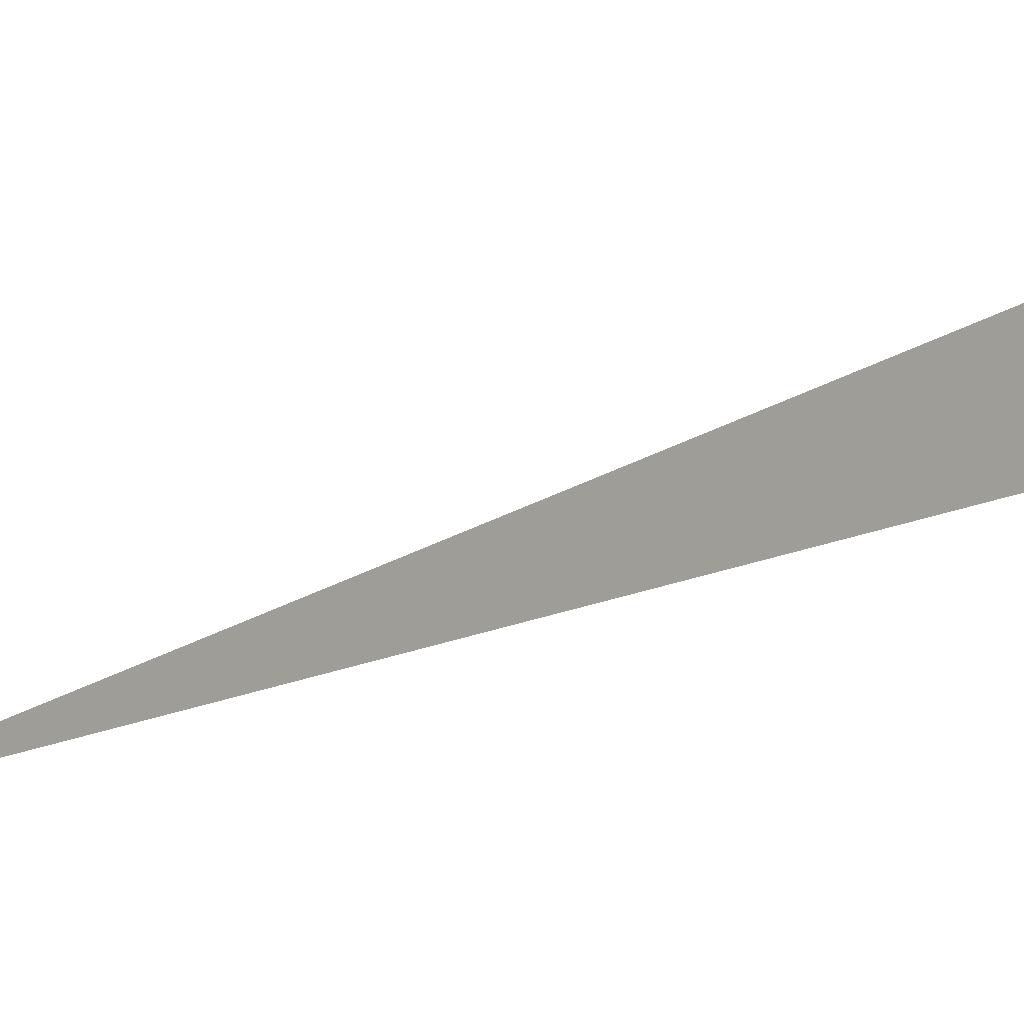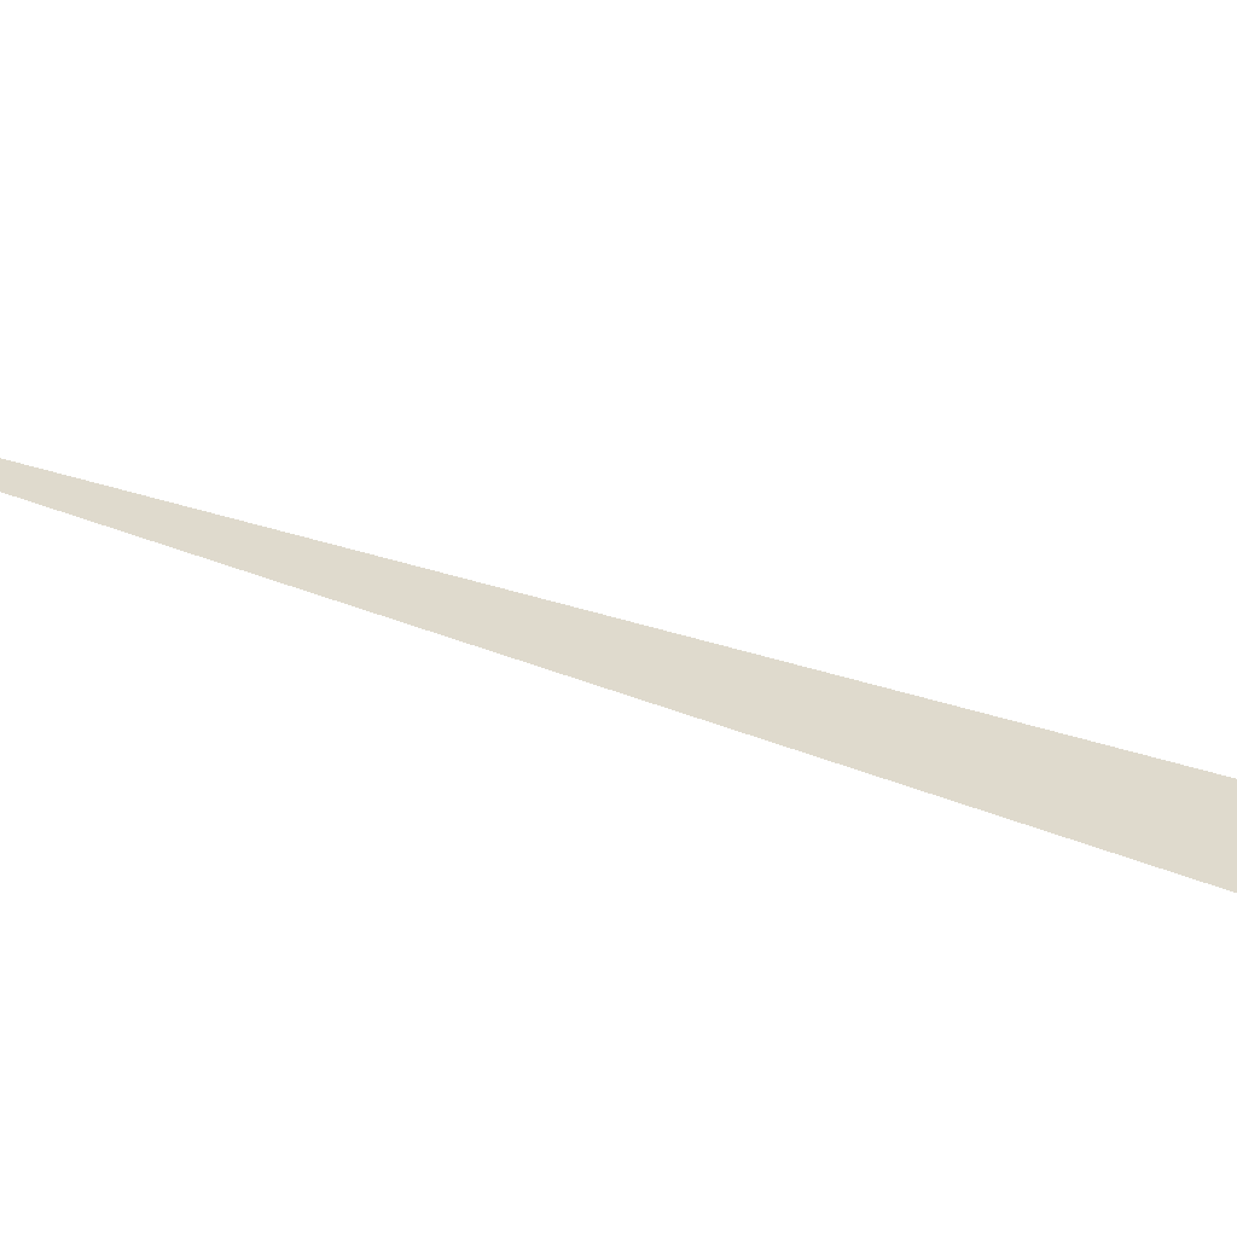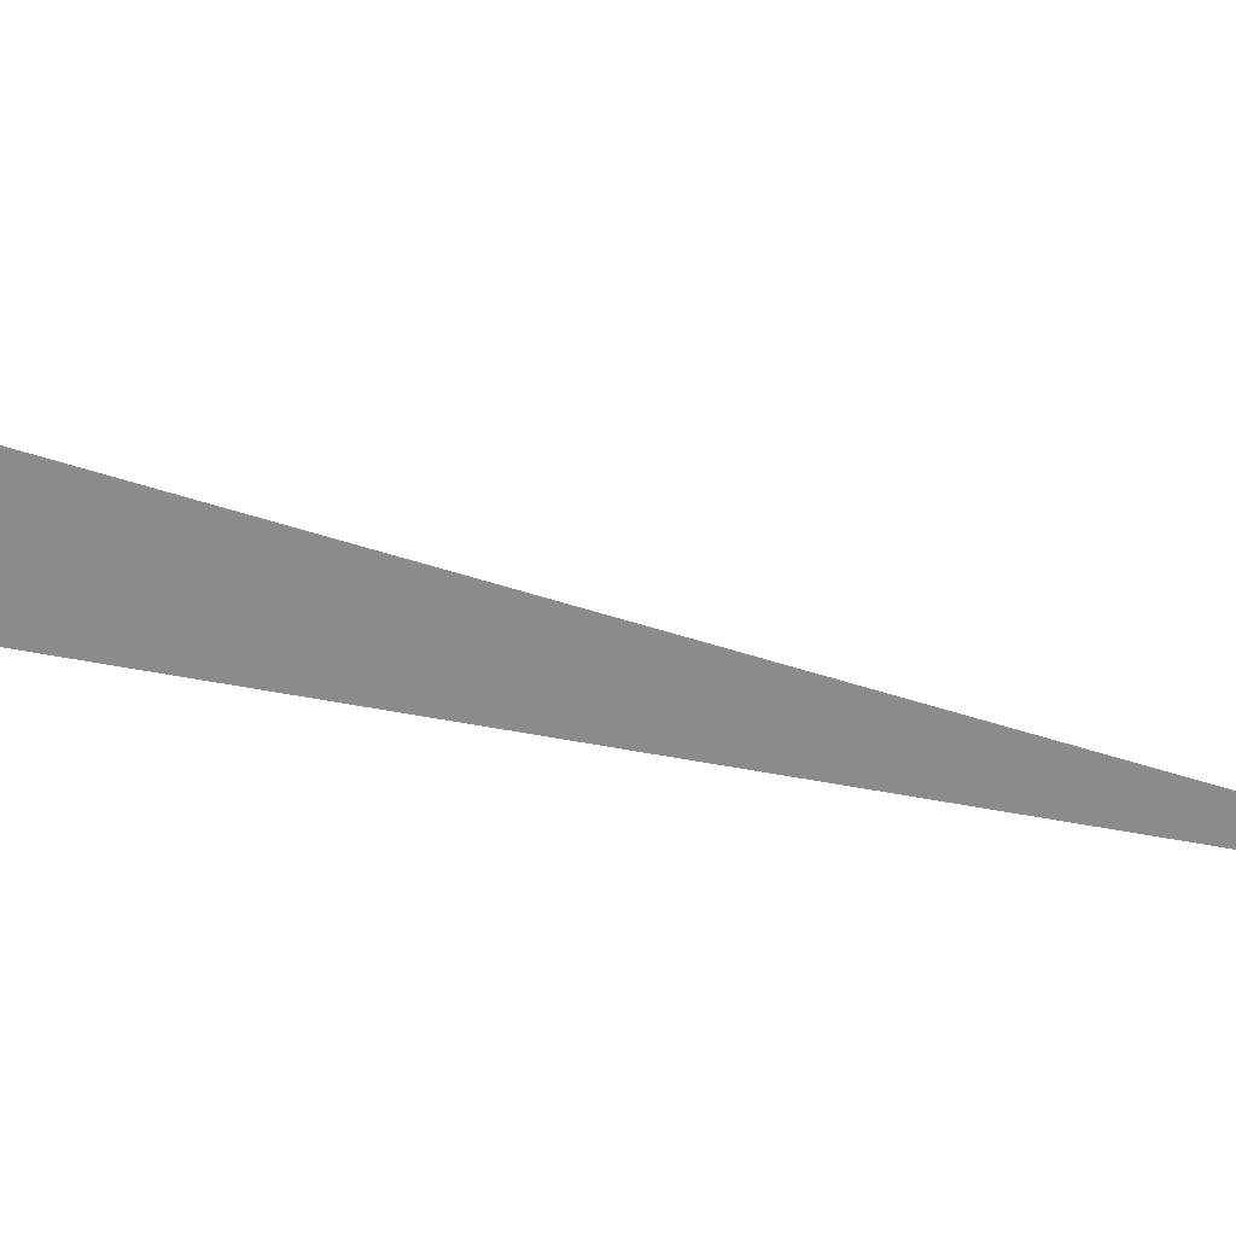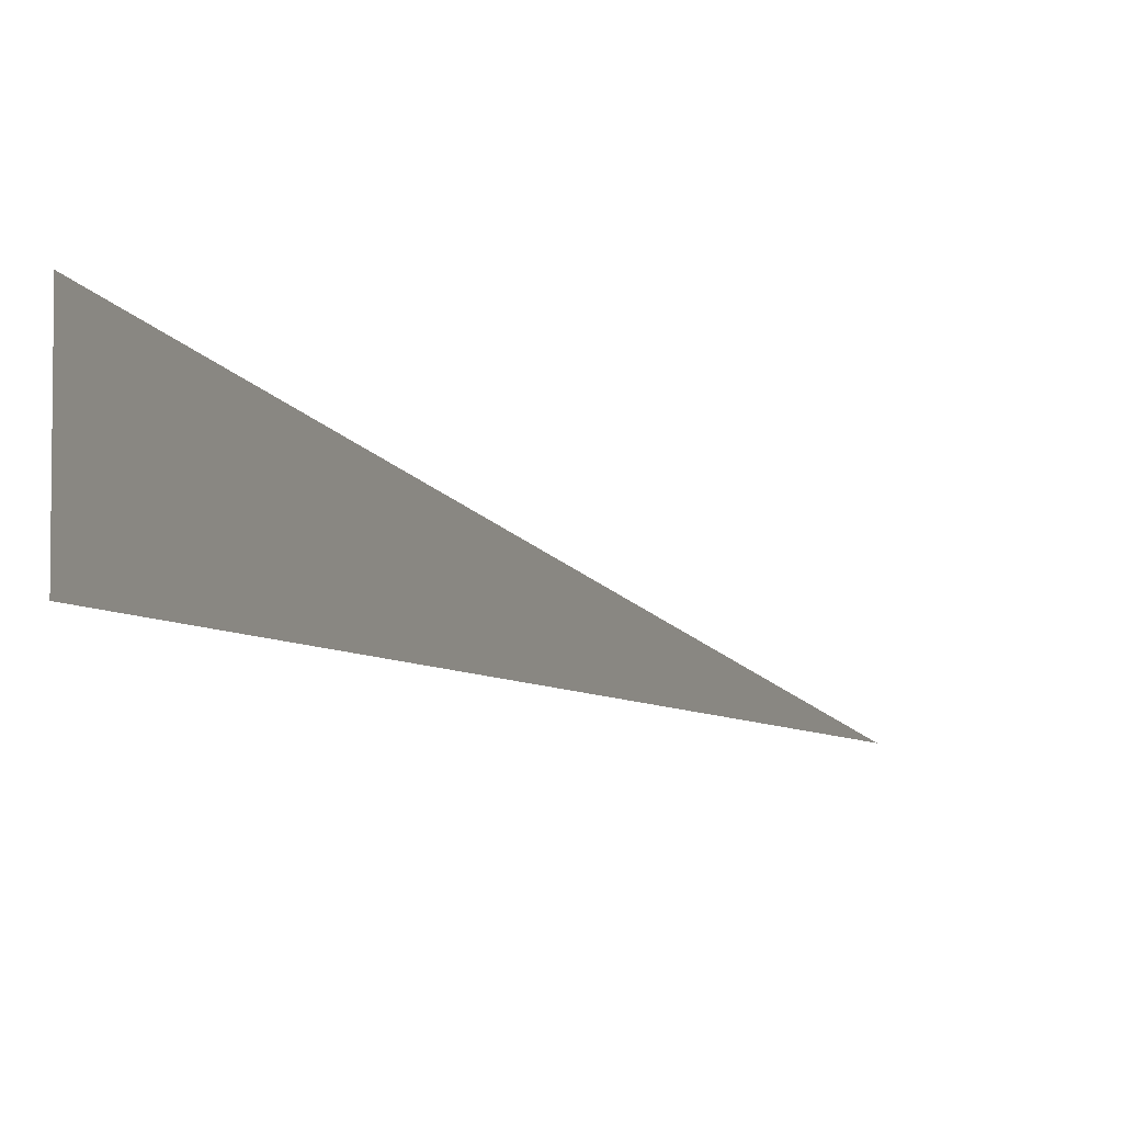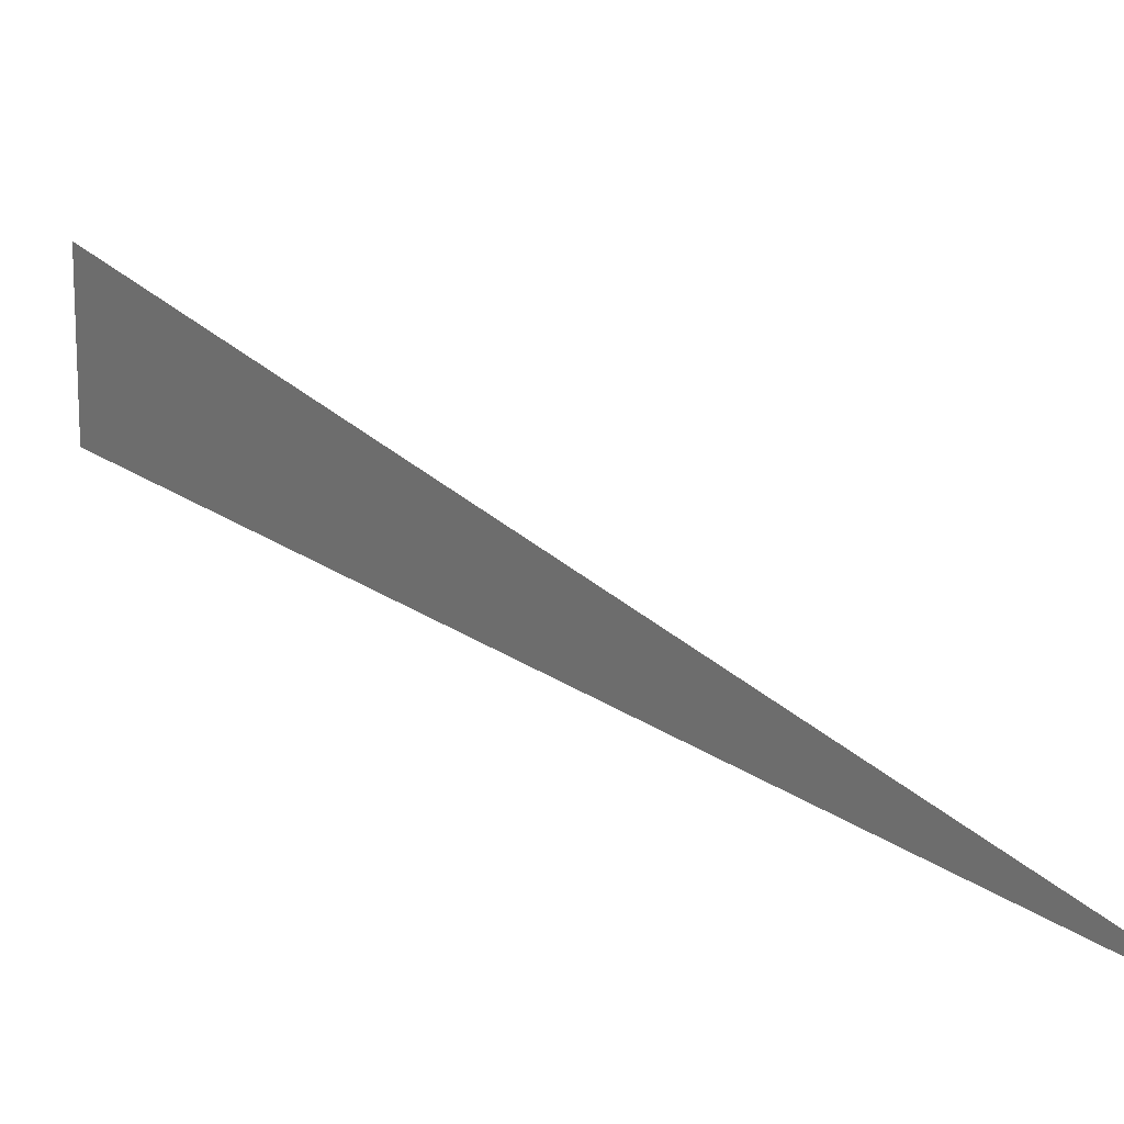
<metadata>
{"format":"obj","ext":"obj","renderer":"f3d","projection":"perspective","resolution":1024,"background":"white","views":[{"elev":11.6,"azim":-160.7,"up":"+Y"},{"elev":-59.2,"azim":-133.4,"up":"+Y"},{"elev":20.2,"azim":91.2,"up":"+Y"},{"elev":-5.9,"azim":-0.1,"up":"+Y"},{"elev":18.1,"azim":122.7,"up":"+Y"}]}
</metadata>
<code>
v 4923 64 -2612
v 4884 76.8 -2518
v 4884 64 -2518
v 4923 64 -2612
v 4884 64 -2518
v 4923 64 -2612
f 1 2 3
f 4 5 6

</code>
